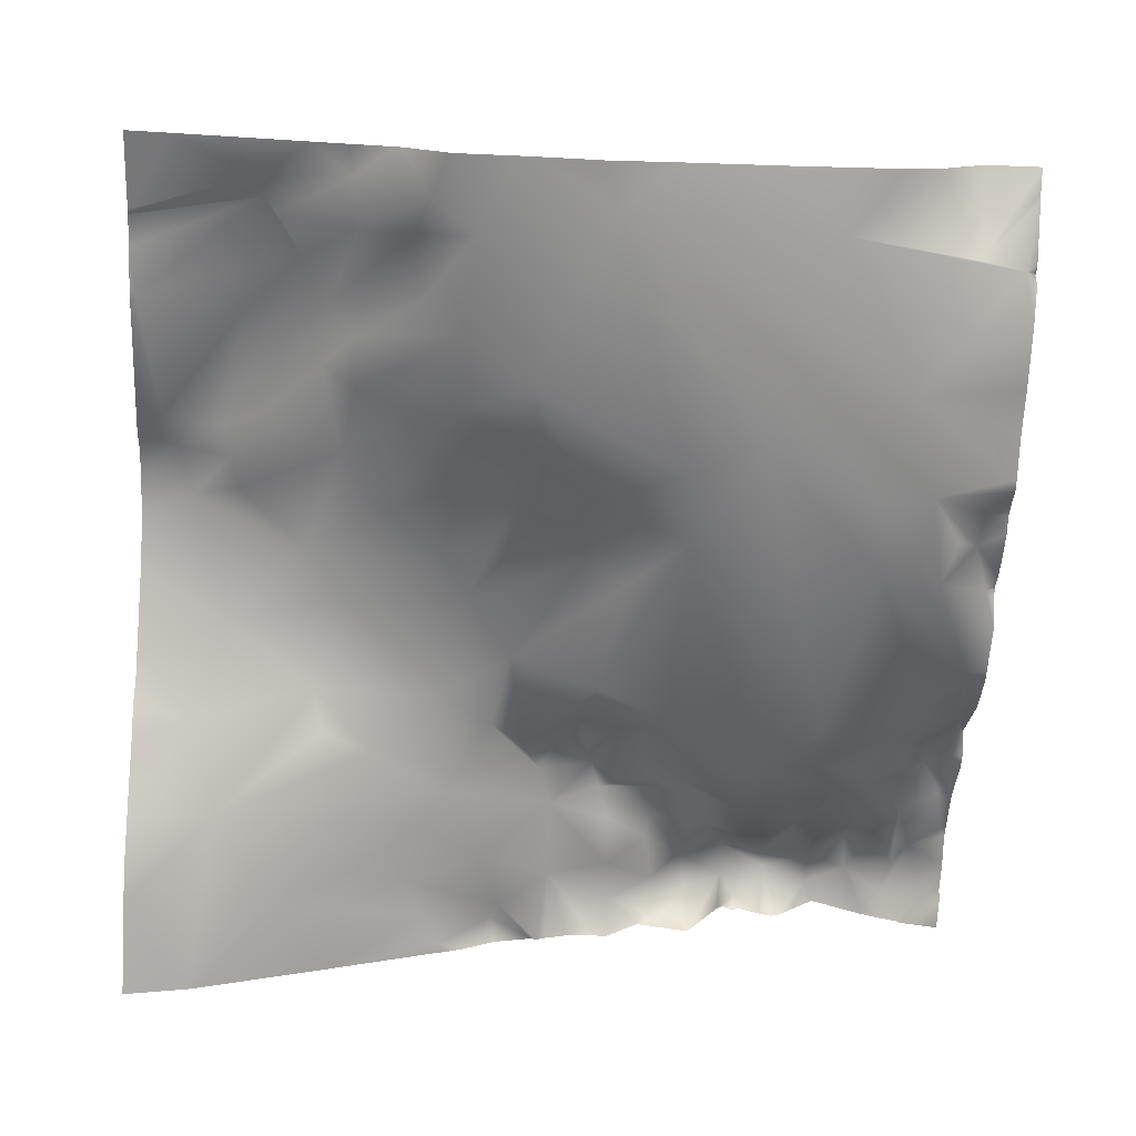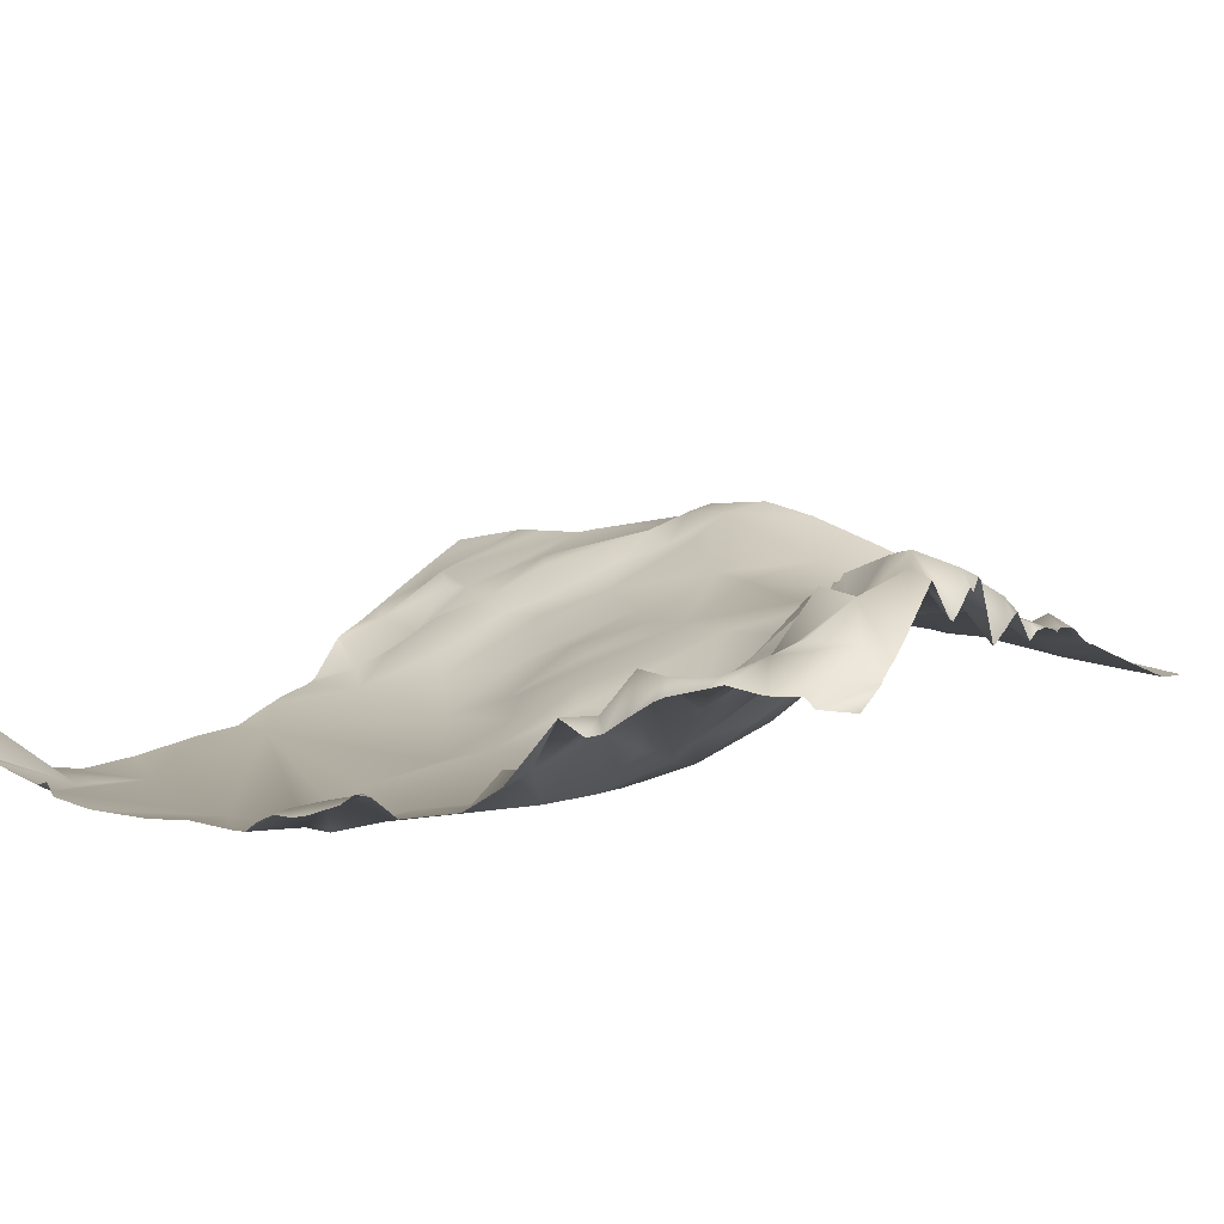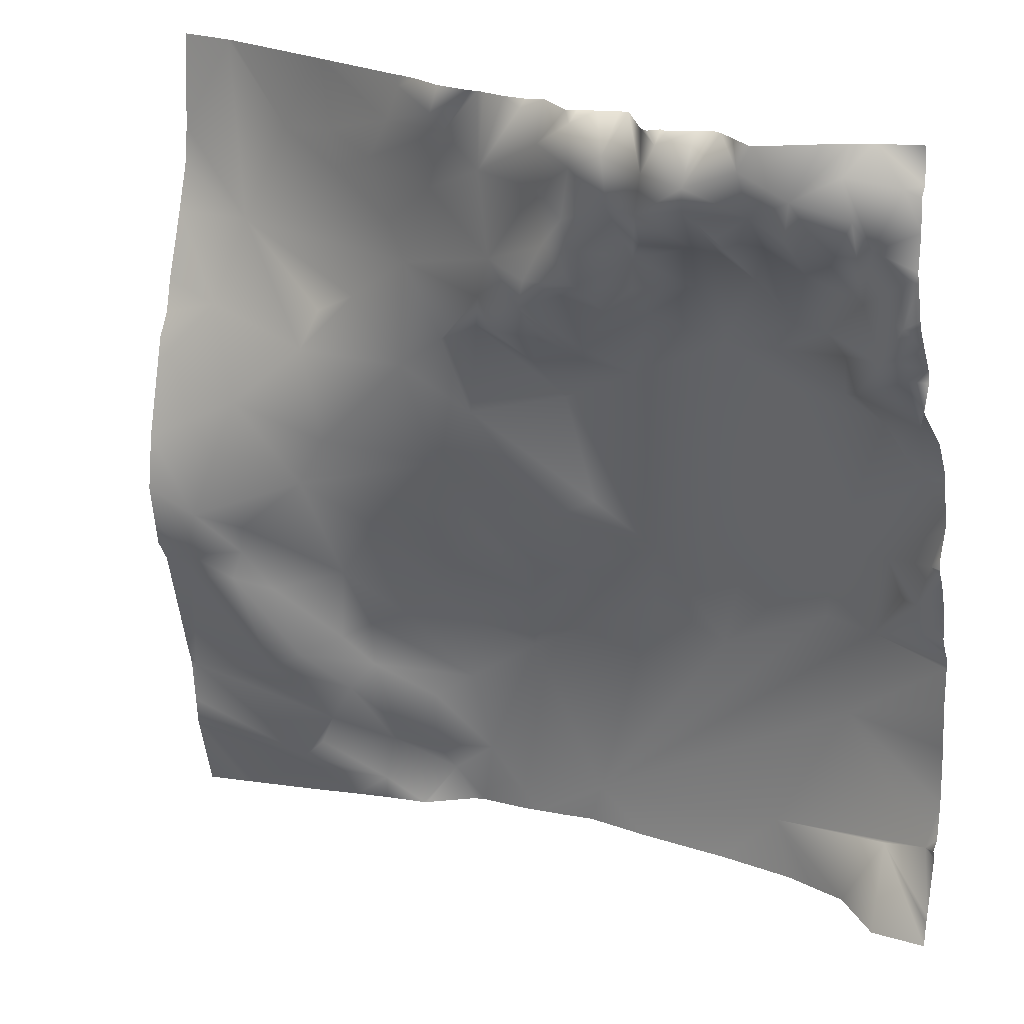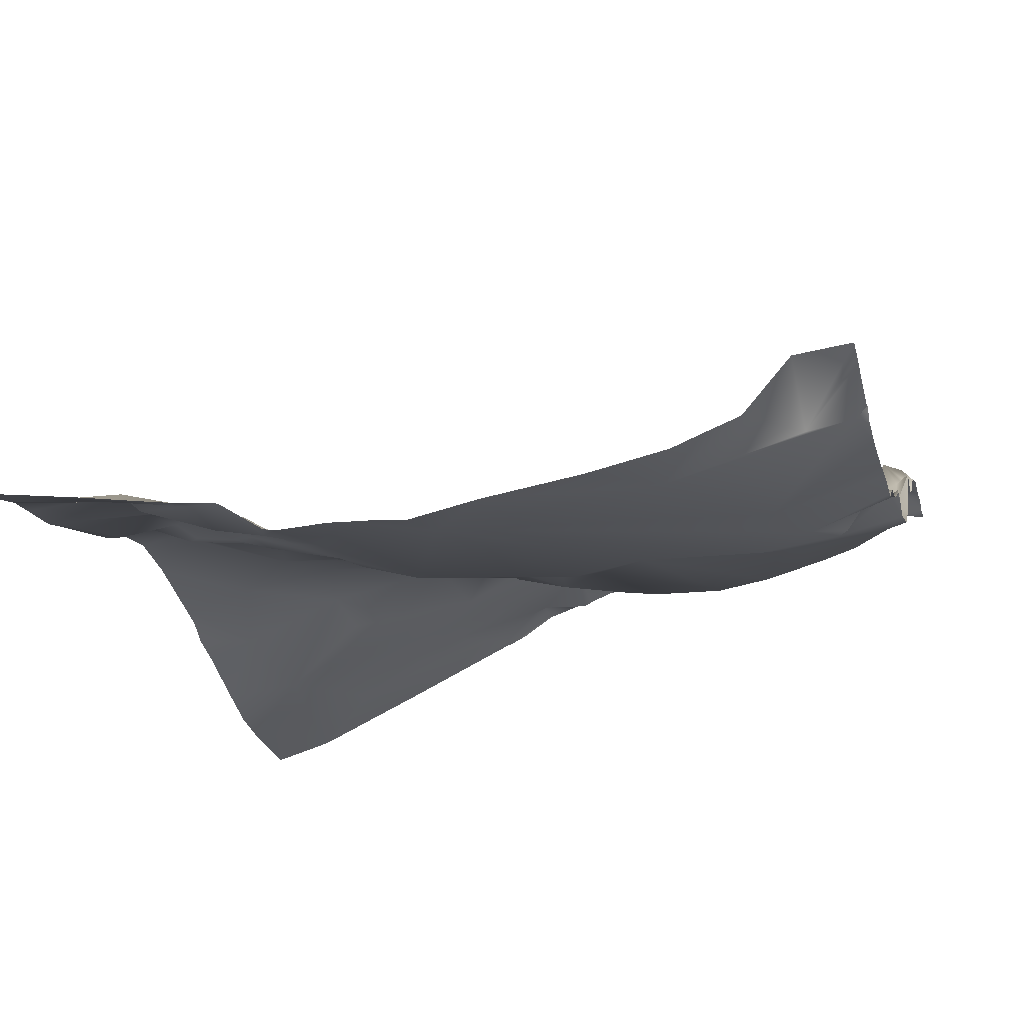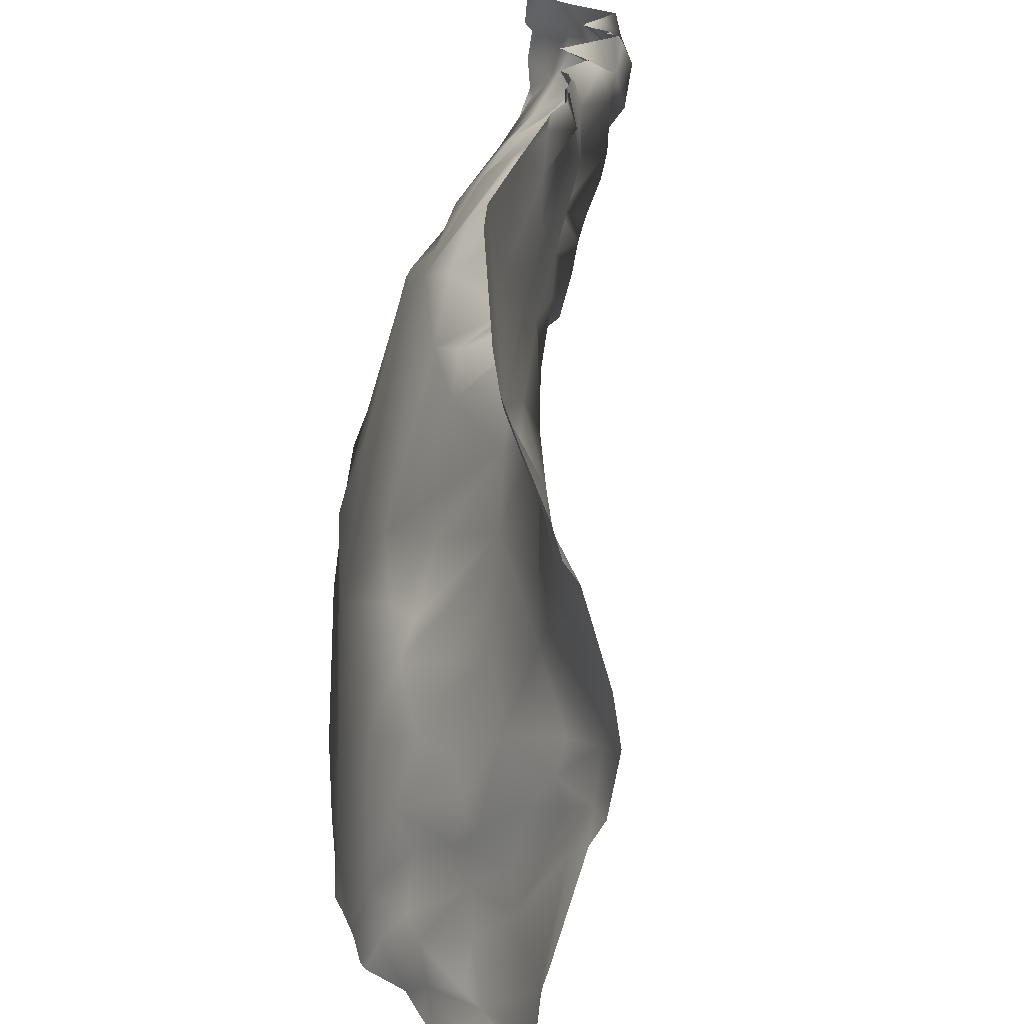
<metadata>
{"format":"obj","ext":"obj","renderer":"f3d","projection":"perspective","resolution":1024,"background":"white","views":[{"elev":-74.8,"azim":177.4,"up":"+Y"},{"elev":19.2,"azim":-62.0,"up":"+Y"},{"elev":20.2,"azim":-156.6,"up":"+Z"},{"elev":-23.5,"azim":-165.2,"up":"+Y"},{"elev":23.4,"azim":76.0,"up":"+Z"}]}
</metadata>
<code>
o lod_1_196_Cube.196
v -577.7 16.04 824.6
v -600.2 -0.3646 770.1
v -600.5 3.561 774.9
v -603.9 0.4664 778
v -608.6 3.635 786.8
v -595.4 9.788 800.5
v -614.4 4.586 796.4
v -621.2 -5.305 779.7
v -624.3 0.8596 787.6
v -633.5 -3.817 794.4
v -632.3 -5.836 780.1
v -645.2 -11.55 779.1
v -619.5 -3.824 769.2
v -635.6 -11.29 771.9
v -673.7 -13.91 772.5
v -720.7 -7.279 776.4
v -749.8 3.52 781.5
v -759.9 6.262 783.8
v -738.4 -1.91 809.8
v -744.3 2.629 832.3
v -732.3 -0.9657 833.1
v -707.4 -5.052 820.8
v -690.1 -4.317 828.3
v -748.3 9.76 853.4
v -757.7 12.88 838
v -751.3 6.493 842.9
v -756.6 15.69 845.9
v -760.5 20.64 857
v -735 6.581 851.1
v -758 19.89 876.3
v -725.5 15.64 891.3
v -712.1 17.06 899.6
v -739.9 19.72 892.3
v -692.7 2.862 844.5
v -672.3 0.158 835.8
v -679.8 9.099 856.3
v -691.1 14.57 889.3
v -695.9 19.7 904.7
v -708.9 27.3 913.7
v -725.1 22.38 901
v -718.6 40.35 925
v -731.7 30.82 909.5
v -723.9 33.95 918.5
v -711.8 38.56 925.1
v -700.1 41.38 916
v -699.5 39.86 921.7
v -707.5 57.23 929.9
v -708.6 63.53 936.8
v -697.3 49.32 934.1
v -708.8 61.4 944.4
v -719.1 66.42 939.4
v -719.8 68.51 944.1
v -724.9 64.07 933.9
v -729.9 58.62 937.2
v -730.7 68.92 948.3
v -730.5 50.19 929.6
v -732.2 44.85 918.1
v -739.5 66.36 935.4
v -740 65.79 942.6
v -737.2 43.56 923.3
v -738.5 30.64 908.2
v -742.8 31.74 904
v -744.6 52.05 927.8
v -751 61.57 939.1
v -749.3 44.36 918.7
v -755.7 52.45 909.7
v -746.5 35.63 897.5
v -759.1 44.06 904.2
v -748.8 20.21 887.1
v -755.9 28.92 883.3
v -759 31.18 890.7
v -762.4 43.72 898.2
v -759.9 53.71 917.4
v -761.4 55.73 927.5
v -754.3 58.08 933.1
v -748.7 61.18 947.3
v -759.5 57.39 945.2
v -590.6 6.196 912.6
v -584.7 12.51 893
v -583.3 23.74 843.7
v -592.2 18.37 871.3
v -611.2 19.81 886.9
v -613.8 15.01 895.3
v -635.8 22.67 920.1
v -620.5 18.15 929.5
v -573.1 8.873 797.4
v -580.2 21.58 832.5
v -590.7 18.84 826.9
v -592.1 16.83 833.2
v -594.1 19.64 840.7
v -616.3 19.56 865.4
v -609.1 17.81 853.5
v -598.2 12.88 823.1
v -603.9 11.02 806.1
v -613 5.694 810.2
v -620.2 2.684 803
v -620.3 4.578 814.5
v -642.9 -5.93 800.4
v -658.2 -8.307 810.5
v -641.9 -0.8508 818.2
v -630.2 4.843 818.7
v -636.2 4.78 827.8
v -617 12.14 830.1
v -625.8 12.79 843.5
v -639.4 15.69 853.3
v -643.6 7.663 834.9
v -652.7 10.62 844.6
v -644.8 18.3 863.6
v -660.4 -0.6573 827.3
v -665.3 4.019 835
v -670.6 10.26 851.7
v -655.1 22.05 878.1
v -639.7 25.83 888.2
v -675.1 15.15 882.3
v -671.1 24.35 892.4
v -680.3 17.97 892.3
v -684.8 29.74 898.4
v -688.2 26.51 906.1
v -675.1 42.25 909.5
v -690.5 49.58 917.5
v -682 35.17 911.1
v -672.8 24.81 897.8
v -667.3 37.35 902.3
v -677 44.09 915.9
v -662.5 34.39 908.4
v -658.2 25.54 899.3
v -665.6 35.94 917.5
v -651.3 29.08 896.5
v -640.9 25.5 911.8
v -624.4 18.49 900.6
v -679.5 40.29 922.5
v -690.4 52.93 925.9
v -689.5 54 932.1
v -679.4 43.01 935.2
v -691.4 55.15 942.9
v -680.6 45.34 945
v -665.7 41.35 937.5
v -649.7 31.16 930.3
v -654.6 34.2 943.4
v -675.7 42.66 951.4
v -690.3 52.27 951.1
v -699.8 58.99 946.6
v -712.7 64.13 950.8
v -652.8 36.84 947.6
v -641.1 27.56 950.7
v -637.3 25.68 942.8
v -603.5 9.464 935.8
v -618.8 16.6 937.9
v -631.9 23.86 934
v -571.9 6.735 779.2
v -571.9 1.703 762.5
v -581.5 0.2777 762.5
v -571.9 7.042 780.3
v -597.6 -2.216 762.5
v -571.9 7.145 780.4
v -610.8 -4.52 762.5
v -618.7 -5.818 762.5
v -639.1 -14.04 762.5
v -642 -14.59 762.5
v -653.2 -14.11 762.5
v -628.4 -6.989 762.5
v -629.2 -7.332 762.5
v -663.8 -14.68 762.5
v -670.4 -15.32 762.5
v -685.7 -12.4 762.5
v -707.3 -9.383 762.5
v -724.8 -5.921 762.5
v -731.7 -3.294 762.5
v -739.4 -0.4412 762.5
v -749.9 11.57 762.5
v -762.5 9.498 784.9
v -762.5 9.077 784.2
v -762.5 8.338 782.5
v -762.5 12.12 767.9
v -762.5 11.6 769.5
v -762.5 12.78 762.6
v -762.5 12.81 762.5
v -571.9 4.548 912.4
v -571.9 10.38 897.1
v -571.9 0.9089 922.8
v -571.9 12.5 889.6
v -571.9 15.9 884.5
v -571.9 17.62 878.6
v -571.9 24.35 849.2
v -571.9 22.42 861.6
v -571.9 9.277 798.8
v -571.9 10.28 801.7
v -571.9 22.66 839.8
v -571.9 21.65 834.3
v -571.9 18.16 829
v -571.9 9.099 797.8
v -571.9 8.875 796.8
v -571.9 7.87 787.1
v -585.4 1.968 953.1
v -586.7 2.414 953.1
v -615.4 15.51 953.1
v -615.8 15.71 953.1
v -616.8 16.15 953.1
v -620.1 17.72 953.1
v -646.2 29.84 953.1
v -653.8 34.92 953.1
v -662.5 37.72 953.1
v -664 37.38 953.1
v -665.9 38.4 953.1
v -671.1 40.51 953.1
v -676.5 41.46 953.1
v -656.9 -14.33 762.5
v -688.2 48.94 953.1
v -690.6 48.48 953.1
v -694.4 47.41 953.1
v -698.9 46.42 953.1
v -700.5 46.08 953.1
v -708.7 60.98 953.1
v -710.3 62.19 953.1
v -718.8 58.78 953.1
v -721.9 57.43 953.1
v -723.9 58.56 953.1
v -749.1 58.93 953.1
v -744.6 61.11 953.1
v -732.9 68.24 953.1
v -750.4 58.5 953.1
v -753 57.43 953.1
v -762.5 21.35 876
v -762.5 18.2 865.4
v -762.5 21.31 859.7
v -762.5 5.75 795
v -762.5 6.646 786.4
v -762.5 8.73 831.6
v -762.5 8.431 829
v -762.5 8.376 818.7
v -762.5 6.677 809
v -762.5 11.02 834.1
v -753.7 56.61 953.1
v -762.5 54.57 953.1
v -762.5 53.83 945.4
v -762.5 55.65 943.4
v -762.5 54.58 936.5
v -762.5 55.16 929.2
v -762.5 51.16 918.6
v -762.5 49.96 916.4
v -762.5 54.09 926.5
v -762.5 42.4 906.9
v -762.5 46.07 911.3
v -762.5 41.03 903.4
v -762.5 28.71 887
v -762.5 22.2 878.7
v -762.5 43.48 898
v -762.5 43.63 898.3
v -762.5 43.65 898.2
v -762.5 21.2 856.9
v -762.5 18.37 852.9
v -762.5 21.21 856.3
v -762.5 14.87 845.6
v -762.5 13.73 842.3
v -762.5 13.52 838.1
v -571.9 -0.4283 931.7
v -571.9 -1.887 953.1
v -640.8 27.37 953.1
v -642.2 27.87 953.1
v -680.3 40.61 953.1
v -712.3 59.94 953.1
v -714 61.39 953.1
v -727.7 62.66 953.1
f 152 2 150
f 3 153 2
f 193 3 86
f 5 86 3
f 4 5 3
f 6 86 5
f 7 6 5
f 8 5 4
f 7 5 8
f 9 7 8
f 10 9 11
f 9 8 11
f 11 8 14
f 8 4 13
f 4 3 13
f 3 2 13
f 13 156 157
f 8 13 14
f 14 161 162
f 13 157 161
f 14 162 158
f 14 159 12
f 12 159 160
f 15 163 164
f 16 165 166
f 16 166 167
f 17 169 170
f 16 169 17
f 18 16 17
f 17 175 18
f 170 176 17
f 19 16 18
f 19 15 16
f 19 20 15
f 20 21 15
f 22 15 21
f 23 99 15
f 22 23 15
f 24 21 20
f 25 228 232
f 24 20 26
f 27 20 25
f 27 26 20
f 24 26 27
f 28 24 27
f 24 29 21
f 21 29 22
f 29 31 22
f 30 29 24
f 69 29 30
f 69 31 29
f 69 33 31
f 31 32 22
f 32 34 22
f 35 99 23
f 22 34 23
f 34 35 23
f 114 36 34
f 34 37 114
f 37 34 32
f 38 37 32
f 39 38 32
f 40 32 31
f 41 39 32
f 42 32 40
f 43 32 42
f 43 41 32
f 44 39 41
f 45 38 39
f 46 45 39
f 44 46 39
f 47 46 44
f 48 47 44
f 48 46 47
f 48 49 46
f 50 49 48
f 51 48 44
f 52 48 51
f 52 50 48
f 51 44 41
f 53 51 41
f 55 52 54
f 54 52 51
f 54 51 53
f 54 53 56
f 53 41 43
f 56 53 43
f 57 56 43
f 58 54 56
f 59 54 58
f 60 56 57
f 58 56 60
f 57 43 42
f 60 57 42
f 60 42 61
f 61 42 40
f 40 31 33
f 62 40 33
f 61 40 62
f 58 60 63
f 59 58 63
f 64 63 65
f 63 60 65
f 65 60 61
f 65 61 66
f 66 61 62
f 67 62 33
f 66 62 67
f 68 66 67
f 67 33 69
f 70 69 30
f 71 69 70
f 71 70 30
f 71 67 69
f 68 67 71
f 72 68 71
f 71 247 72
f 66 242 243
f 73 65 66
f 73 241 74
f 74 65 73
f 75 65 74
f 75 64 65
f 64 59 63
f 75 76 64
f 77 76 75
f 76 59 64
f 59 219 55
f 59 55 54
f 217 52 55
f 78 178 79
f 79 178 179
f 79 179 181
f 79 181 182
f 80 184 188
f 79 183 81
f 79 81 82
f 78 79 82
f 83 78 82
f 91 82 81
f 85 78 84
f 147 78 85
f 78 256 180
f 84 78 129
f 129 78 130
f 130 78 83
f 86 191 192
f 86 192 193
f 6 1 86
f 87 190 1
f 88 87 1
f 89 87 88
f 188 87 80
f 89 80 87
f 90 80 89
f 185 80 81
f 92 80 90
f 81 80 92
f 91 81 92
f 88 1 6
f 89 88 93
f 93 88 94
f 94 88 6
f 94 6 7
f 96 95 94
f 96 94 7
f 9 96 7
f 96 9 10
f 97 95 96
f 98 97 96
f 98 96 10
f 10 11 12
f 98 10 12
f 99 98 12
f 15 207 163
f 12 207 99
f 12 11 14
f 99 100 98
f 101 97 98
f 100 101 98
f 102 101 100
f 95 93 94
f 103 95 97
f 101 103 97
f 102 103 101
f 103 93 95
f 89 93 103
f 90 89 103
f 92 90 103
f 104 92 103
f 102 104 103
f 92 104 105
f 108 91 92
f 105 104 106
f 108 92 105
f 106 104 102
f 105 106 107
f 108 105 107
f 110 108 107
f 106 102 100
f 107 106 109
f 106 100 109
f 100 99 109
f 35 109 99
f 110 109 35
f 110 107 109
f 111 110 35
f 111 108 110
f 111 35 34
f 36 111 34
f 36 112 111
f 111 112 108
f 113 91 108
f 113 82 91
f 112 113 108
f 114 112 36
f 116 115 114
f 116 114 37
f 38 117 37
f 117 116 37
f 118 117 38
f 45 118 38
f 118 121 117
f 117 121 119
f 117 119 116
f 119 122 116
f 116 122 115
f 122 123 115
f 122 119 123
f 121 124 119
f 119 125 123
f 125 126 123
f 127 125 119
f 123 126 115
f 115 126 114
f 126 112 114
f 112 128 113
f 126 128 112
f 125 128 126
f 125 129 128
f 128 129 113
f 129 130 113
f 130 82 113
f 130 83 82
f 127 129 125
f 124 127 119
f 131 127 124
f 131 124 120
f 120 124 121
f 132 131 120
f 120 121 118
f 45 120 118
f 46 120 45
f 132 120 46
f 49 132 46
f 49 133 132
f 133 131 132
f 131 134 127
f 133 134 131
f 135 134 133
f 135 133 49
f 135 136 134
f 136 137 134
f 141 136 135
f 134 137 127
f 137 138 127
f 138 129 127
f 138 84 129
f 139 138 137
f 136 140 137
f 137 203 139
f 205 137 140
f 142 141 135
f 142 135 49
f 50 142 49
f 143 50 52
f 212 142 50
f 28 251 252
f 144 145 146
f 139 144 146
f 199 146 145
f 198 148 146
f 148 147 85
f 149 85 84
f 146 148 149
f 149 148 85
f 139 146 149
f 139 149 138
f 138 149 84
f 240 239 73
f 200 259 145
f 209 208 141
f 260 140 136
f 220 263 55
f 210 142 211
f 187 186 86
f 259 258 145
f 215 52 216
f 200 144 201
f 226 231 19
f 250 225 28
f 261 214 143
f 222 76 77
f 233 222 77
f 196 148 197
f 171 227 18
f 218 76 221
f 208 136 141
f 244 242 68
f 249 248 72
f 154 156 2
f 194 147 195
f 241 238 74
f 243 73 66
f 175 173 18
f 202 201 144
f 215 262 143
f 206 205 140
f 172 171 18
f 251 27 253
f 263 217 55
f 244 72 248
f 219 220 55
f 258 199 145
f 224 28 225
f 173 172 18
f 238 75 74
f 229 20 19
f 210 209 141
f 226 18 227
f 196 195 147
f 213 212 50
f 237 77 75
f 167 168 16
f 232 255 25
f 213 143 214
f 176 174 17
f 202 139 203
f 255 254 25
f 245 30 246
f 252 250 28
f 183 185 81
f 224 30 24
f 254 27 25
f 186 191 86
f 262 261 143
f 235 234 233
f 194 256 78
f 187 1 190
f 164 165 15
f 150 151 152
f 247 249 72
f 223 246 30
f 231 230 19
f 230 229 19
f 154 2 152
f 2 153 150
f 3 155 153
f 193 155 3
f 13 2 156
f 14 13 161
f 14 158 159
f 16 15 165
f 16 168 169
f 17 174 175
f 170 177 176
f 25 20 228
f 71 245 247
f 66 68 242
f 73 239 241
f 59 218 219
f 217 216 52
f 78 180 178
f 79 182 183
f 87 189 190
f 188 189 87
f 185 184 80
f 15 99 207
f 12 160 207
f 137 204 203
f 205 204 137
f 212 211 142
f 199 198 146
f 198 197 148
f 260 206 140
f 210 141 142
f 215 143 52
f 200 145 144
f 222 221 76
f 77 236 235
f 235 233 77
f 196 147 148
f 218 59 76
f 208 260 136
f 194 78 147
f 243 240 73
f 251 28 27
f 244 68 72
f 224 24 28
f 238 237 75
f 229 228 20
f 226 19 18
f 237 236 77
f 213 50 143
f 202 144 139
f 245 71 30
f 224 223 30
f 254 253 27
f 194 257 256
f 187 86 1

</code>
